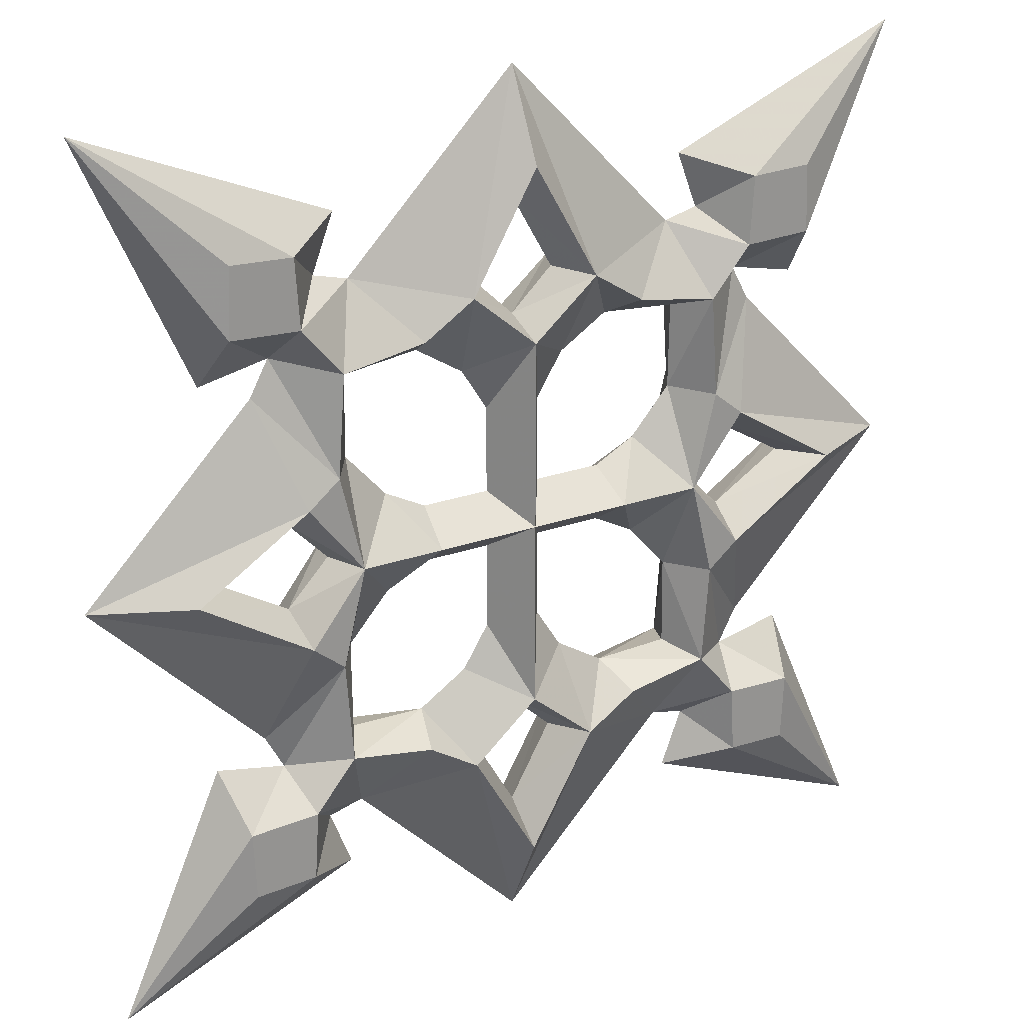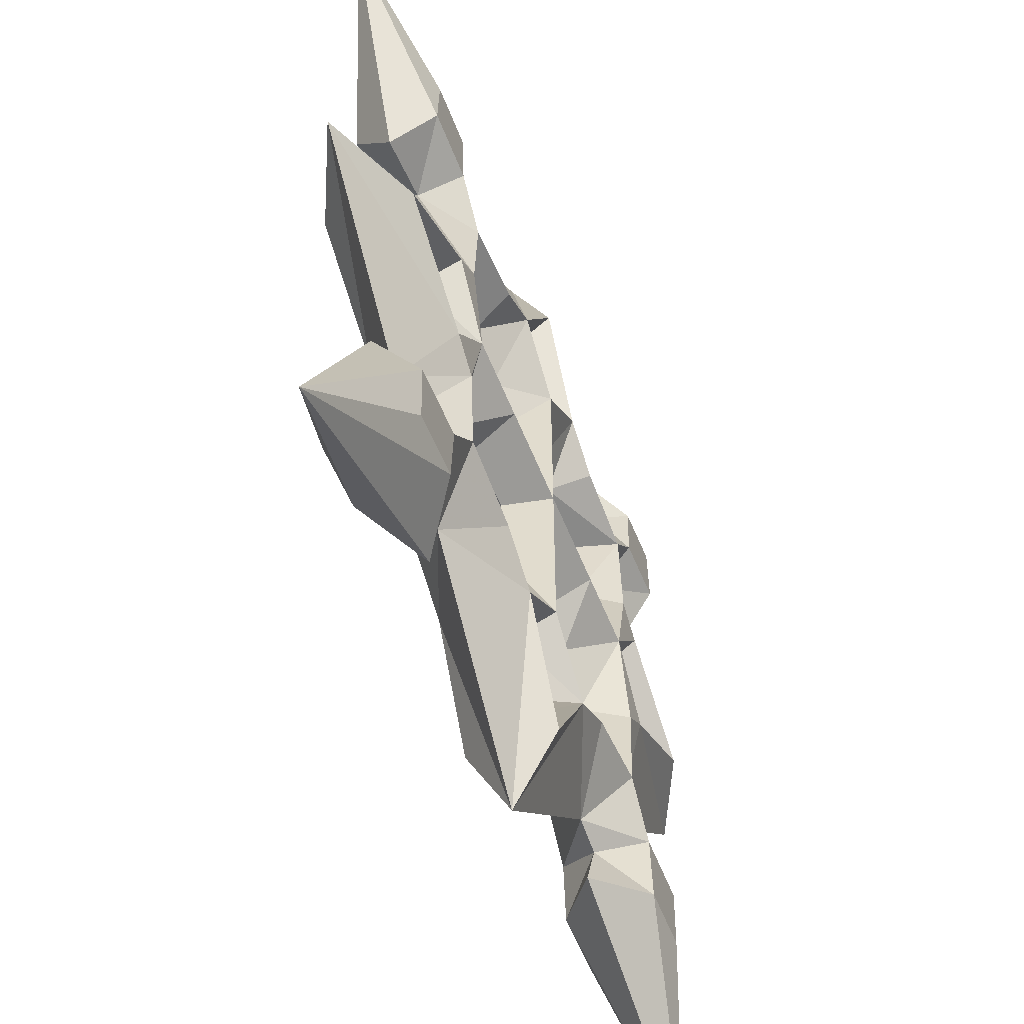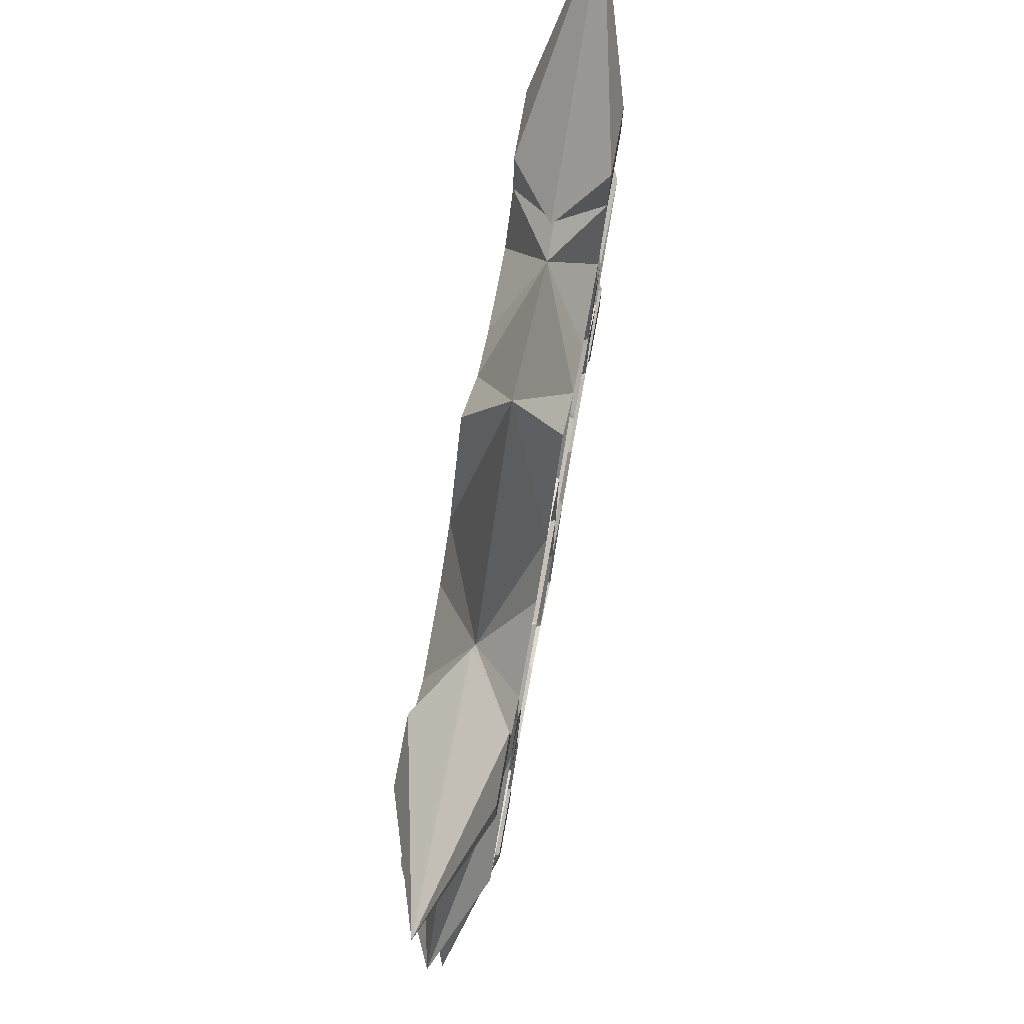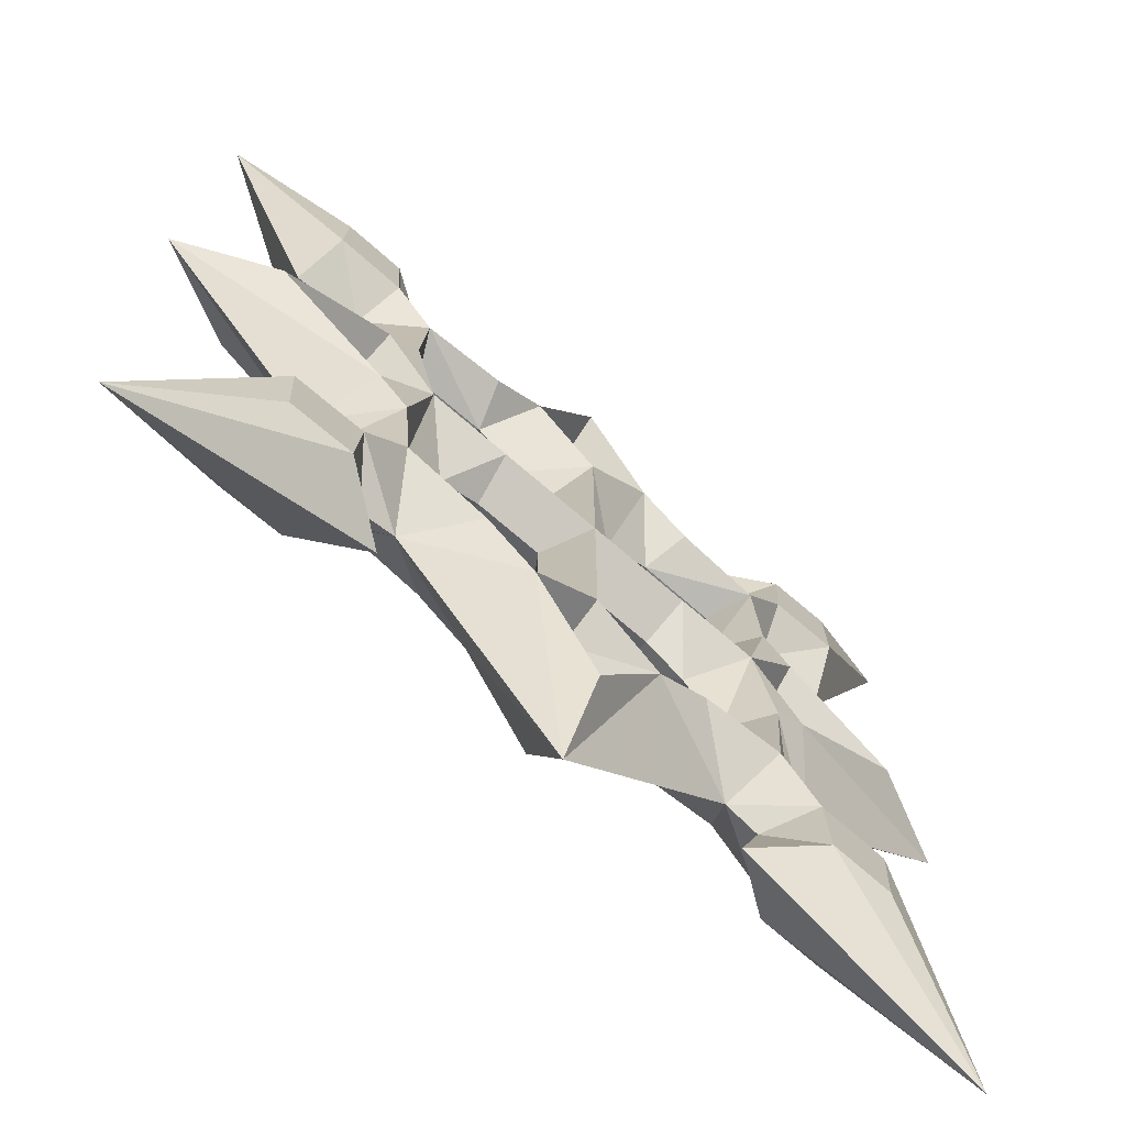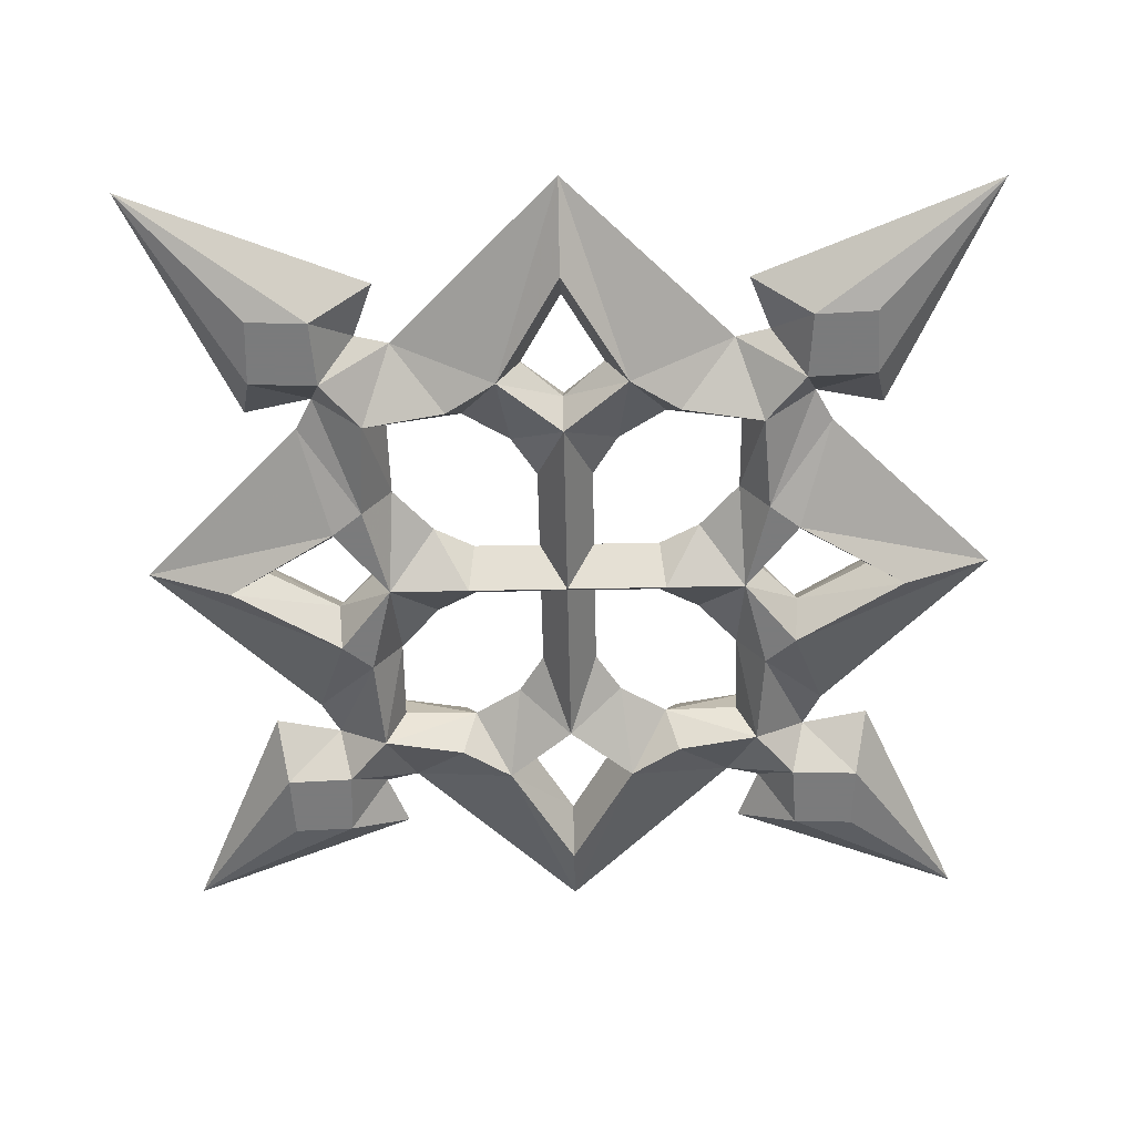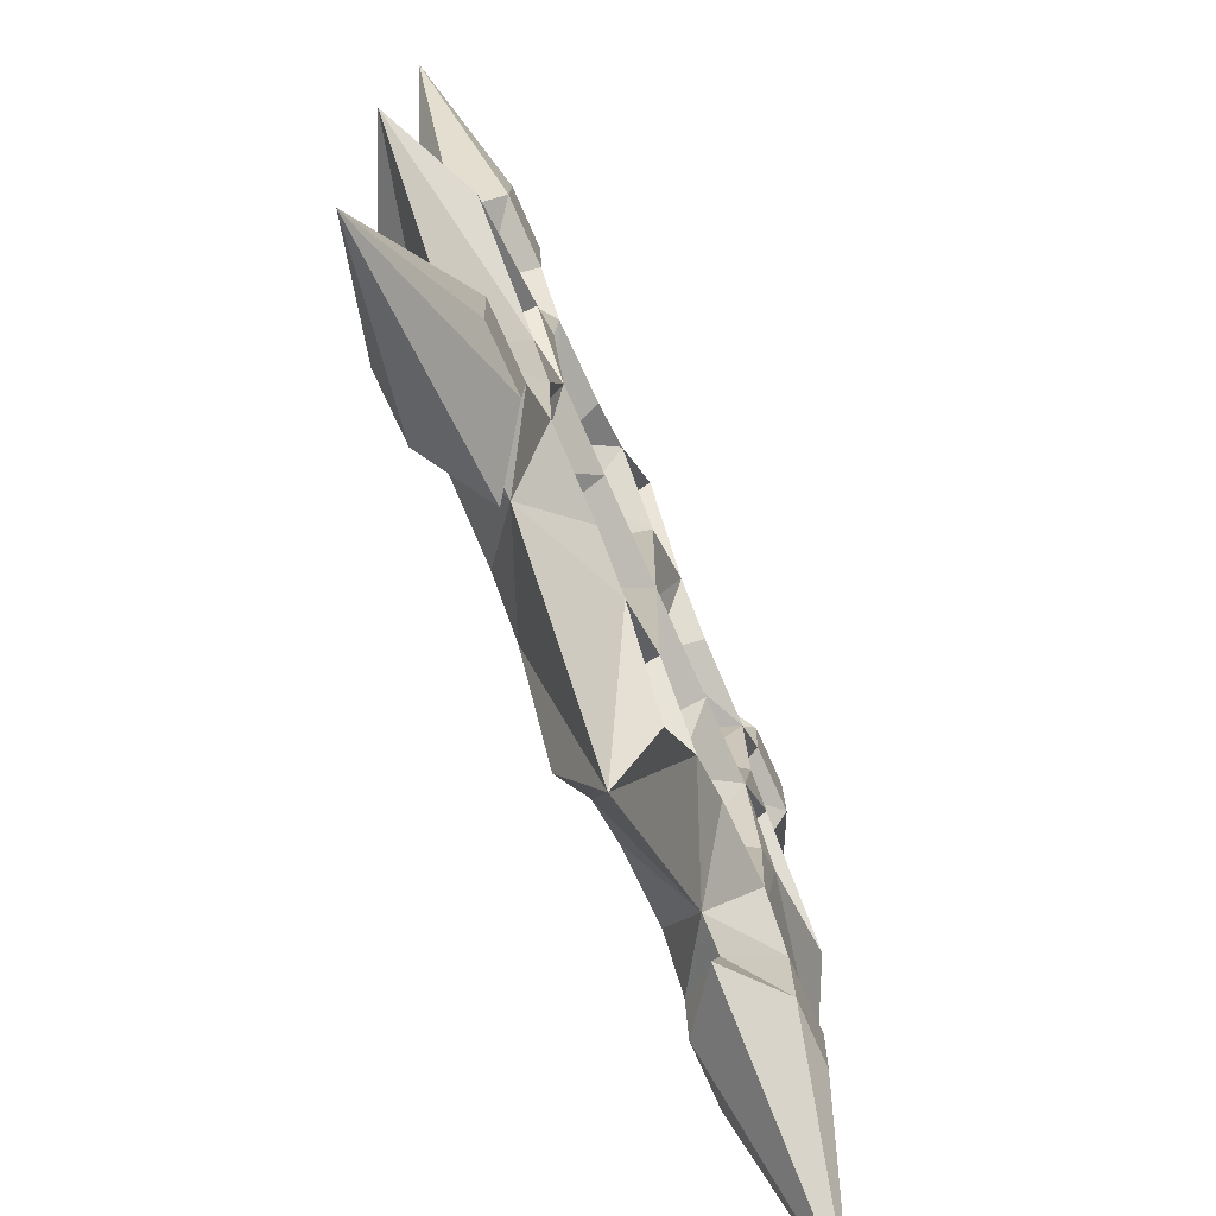
<metadata>
{"format":"obj","ext":"obj","renderer":"f3d","projection":"perspective","resolution":1024,"background":"white","views":[{"elev":23.3,"azim":-31.5,"up":"+Y"},{"elev":-56.1,"azim":111.4,"up":"+Y"},{"elev":78.4,"azim":100.3,"up":"+Y"},{"elev":-71.0,"azim":139.0,"up":"+Y"},{"elev":-58.4,"azim":-178.8,"up":"+Z"},{"elev":-73.6,"azim":113.8,"up":"+Y"}]}
</metadata>
<code>
v -42.66 0 0
v -26.31 16.48 0
v -24.51 19.81 0
v -31.16 18.42 0
v -29.92 23.54 4.128
v -23.27 23.27 4.128
v -23.68 29.78 4.128
v -17.87 31.85 0
v -19.94 26.45 0
v -16.62 25.62 0
v 0 42.38 0
v -17.42 17.66 0
v -17.31 9.218 0
v -13.36 4.836 0
v -2.752 2.752 0
v -9.36 2.752 0
v -2.752 10.95 0
v -5.302 14.95 0
v -10.01 17.87 0
v 0 0 4.128
v -9.901 0 4.128
v -17.8 0 4.128
v -19.37 0 0
v 0 11.11 4.128
v 0 17.82 4.128
v 0 19.55 0
v -30.51 0 0
v -33.8 0 4.128
v -23.07 6.684 4.128
v -20.04 9.108 4.128
v -19.35 18.63 4.128
v -11.3 20.01 4.128
v -6.364 23.13 4.128
v 0 34.04 4.128
v -23.45 4.18 0
v -4.088 23.36 0
v 0 30.45 0
v -29.62 30.01 4.128
v -41.42 41.48 0
v 42.66 0 0
v 26.31 16.48 0
v 24.51 19.81 0
v 31.16 18.42 0
v 29.92 23.54 4.128
v 23.27 23.27 4.128
v 23.68 29.78 4.128
v 17.87 31.85 0
v 19.94 26.45 0
v 16.62 25.62 0
v 17.42 17.66 0
v 17.31 9.218 0
v 13.36 4.836 0
v 2.752 2.752 0
v 9.36 2.752 0
v 2.752 10.95 0
v 5.302 14.95 0
v 10.01 17.87 0
v 9.901 0 4.128
v 17.8 0 4.128
v 19.37 0 0
v 30.51 0 0
v 33.8 0 4.128
v 23.07 6.684 4.128
v 20.04 9.108 4.128
v 19.35 18.63 4.128
v 11.3 20.01 4.128
v 6.364 23.13 4.128
v 23.45 4.18 0
v 4.088 23.36 0
v 29.62 30.01 4.128
v 41.42 41.48 0
v -26.31 -16.48 0
v -24.51 -19.81 0
v -31.16 -18.42 0
v -29.92 -23.54 4.128
v -23.27 -23.27 4.128
v -23.68 -29.78 4.128
v -17.87 -31.85 0
v -19.94 -26.45 0
v -16.62 -25.62 0
v 0 -42.38 0
v -17.42 -17.66 0
v -17.31 -9.218 0
v -13.36 -4.836 0
v -2.752 -2.752 0
v -9.36 -2.752 0
v -2.752 -10.95 0
v -5.302 -14.95 0
v -10.01 -17.87 0
v 0 -11.11 4.128
v 0 -17.82 4.128
v 0 -19.55 0
v -23.07 -6.684 4.128
v -20.04 -9.108 4.128
v -19.35 -18.63 4.128
v -11.3 -20.01 4.128
v -6.364 -23.13 4.128
v 0 -34.04 4.128
v -23.45 -4.18 0
v -4.088 -23.36 0
v 0 -30.45 0
v -29.62 -30.01 4.128
v -41.42 -41.48 0
v 26.31 -16.48 0
v 24.51 -19.81 0
v 31.16 -18.42 0
v 29.92 -23.54 4.128
v 23.27 -23.27 4.128
v 23.68 -29.78 4.128
v 17.87 -31.85 0
v 19.94 -26.45 0
v 16.62 -25.62 0
v 17.42 -17.66 0
v 17.31 -9.218 0
v 13.36 -4.836 0
v 2.752 -2.752 0
v 9.36 -2.752 0
v 2.752 -10.95 0
v 5.302 -14.95 0
v 10.01 -17.87 0
v 23.07 -6.684 4.128
v 20.04 -9.108 4.128
v 19.35 -18.63 4.128
v 11.3 -20.01 4.128
v 6.364 -23.13 4.128
v 23.45 -4.18 0
v 4.088 -23.36 0
v 29.62 -30.01 4.128
v 41.42 -41.48 0
v -29.92 23.54 -4.128
v -23.27 23.27 -4.128
v -23.68 29.78 -4.128
v 0 0 -4.128
v -9.901 0 -4.128
v -17.8 0 -4.128
v 0 11.11 -4.128
v 0 17.82 -4.128
v -33.8 0 -4.128
v -23.07 6.684 -4.128
v -20.04 9.108 -4.128
v -19.35 18.63 -4.128
v -11.3 20.01 -4.128
v -6.364 23.13 -4.128
v 0 34.04 -4.128
v -29.62 30.01 -4.128
v 29.92 23.54 -4.128
v 23.27 23.27 -4.128
v 23.68 29.78 -4.128
v 9.901 0 -4.128
v 17.8 0 -4.128
v 33.8 0 -4.128
v 23.07 6.684 -4.128
v 20.04 9.108 -4.128
v 19.35 18.63 -4.128
v 11.3 20.01 -4.128
v 6.364 23.13 -4.128
v 29.62 30.01 -4.128
v -29.92 -23.54 -4.128
v -23.27 -23.27 -4.128
v -23.68 -29.78 -4.128
v 0 -11.11 -4.128
v 0 -17.82 -4.128
v -23.07 -6.684 -4.128
v -20.04 -9.108 -4.128
v -19.35 -18.63 -4.128
v -11.3 -20.01 -4.128
v -6.364 -23.13 -4.128
v 0 -34.04 -4.128
v -29.62 -30.01 -4.128
v 29.92 -23.54 -4.128
v 23.27 -23.27 -4.128
v 23.68 -29.78 -4.128
v 23.07 -6.684 -4.128
v 20.04 -9.108 -4.128
v 19.35 -18.63 -4.128
v 11.3 -20.01 -4.128
v 6.364 -23.13 -4.128
v 29.62 -30.01 -4.128
f 4 5 39
f 6 38 5
f 5 38 39
f 6 7 38
f 7 39 38
f 7 8 39
f 8 7 9
f 7 6 9
f 3 6 5
f 5 4 3
f 31 6 3
f 9 6 10
f 6 31 10
f 31 32 10
f 33 10 32
f 33 34 11 10
f 37 34 33 36
f 17 24 25
f 25 18 17
f 15 20 24 17
f 15 16 21 20
f 21 16 14 22
f 22 29 35 23
f 35 29 28 27
f 29 2 1 28
f 29 30 2
f 30 31 3 2
f 30 29 22
f 22 14 13 30
f 13 12 31 30
f 31 12 19 32
f 33 25 26 36
f 33 32 19
f 33 19 18 25
f 44 43 71
f 70 45 44
f 70 44 71
f 46 45 70
f 71 46 70
f 47 46 71
f 46 47 48
f 45 46 48
f 45 42 44
f 43 44 42
f 45 65 42
f 45 48 49
f 65 45 49
f 66 65 49
f 49 67 66
f 11 34 67 49
f 67 34 37 69
f 24 55 25
f 56 25 55
f 24 20 53 55
f 58 54 53 20
f 52 54 58 59
f 68 63 59 60
f 62 63 68 61
f 40 41 63 62
f 64 63 41
f 42 65 64 41
f 63 64 59
f 51 52 59 64
f 65 50 51 64
f 57 50 65 66
f 26 25 67 69
f 66 67 57
f 56 57 67 25
f 75 74 103
f 102 76 75
f 102 75 103
f 77 76 102
f 103 77 102
f 78 77 103
f 77 78 79
f 76 77 79
f 76 73 75
f 74 75 73
f 76 95 73
f 76 79 80
f 95 76 80
f 96 95 80
f 80 97 96
f 81 98 97 80
f 97 98 101 100
f 90 87 91
f 88 91 87
f 90 20 85 87
f 21 86 85 20
f 84 86 21 22
f 99 93 22 23
f 28 93 99 27
f 1 72 93 28
f 94 93 72
f 73 95 94 72
f 93 94 22
f 83 84 22 94
f 95 82 83 94
f 89 82 95 96
f 92 91 97 100
f 96 97 89
f 88 89 97 91
f 106 107 129
f 108 128 107
f 107 128 129
f 108 109 128
f 109 129 128
f 109 110 129
f 110 109 111
f 109 108 111
f 105 108 107
f 107 106 105
f 123 108 105
f 111 108 112
f 108 123 112
f 123 124 112
f 125 112 124
f 125 98 81 112
f 101 98 125 127
f 118 90 91
f 91 119 118
f 116 20 90 118
f 116 117 58 20
f 58 117 115 59
f 59 121 126 60
f 126 121 62 61
f 121 104 40 62
f 121 122 104
f 122 123 105 104
f 122 121 59
f 59 115 114 122
f 114 113 123 122
f 123 113 120 124
f 125 91 92 127
f 125 124 120
f 125 120 119 91
f 130 4 39
f 145 131 130
f 145 130 39
f 132 131 145
f 39 132 145
f 8 132 39
f 132 8 9
f 131 132 9
f 131 3 130
f 4 130 3
f 131 141 3
f 131 9 10
f 141 131 10
f 142 141 10
f 10 143 142
f 11 144 143 10
f 143 144 37 36
f 136 17 137
f 18 137 17
f 136 133 15 17
f 134 16 15 133
f 14 16 134 135
f 35 139 135 23
f 138 139 35 27
f 1 2 139 138
f 140 139 2
f 3 141 140 2
f 139 140 135
f 13 14 135 140
f 141 12 13 140
f 19 12 141 142
f 26 137 143 36
f 142 143 19
f 18 19 143 137
f 43 146 71
f 147 157 146
f 146 157 71
f 147 148 157
f 148 71 157
f 148 47 71
f 47 148 48
f 148 147 48
f 42 147 146
f 146 43 42
f 154 147 42
f 48 147 49
f 147 154 49
f 154 155 49
f 156 49 155
f 156 144 11 49
f 37 144 156 69
f 55 136 137
f 137 56 55
f 53 133 136 55
f 53 54 149 133
f 149 54 52 150
f 150 152 68 60
f 68 152 151 61
f 152 41 40 151
f 152 153 41
f 153 154 42 41
f 153 152 150
f 150 52 51 153
f 51 50 154 153
f 154 50 57 155
f 156 137 26 69
f 156 155 57
f 156 57 56 137
f 74 158 103
f 159 169 158
f 158 169 103
f 159 160 169
f 160 103 169
f 160 78 103
f 78 160 79
f 160 159 79
f 73 159 158
f 158 74 73
f 165 159 73
f 79 159 80
f 159 165 80
f 165 166 80
f 167 80 166
f 167 168 81 80
f 101 168 167 100
f 87 161 162
f 162 88 87
f 85 133 161 87
f 85 86 134 133
f 134 86 84 135
f 135 163 99 23
f 99 163 138 27
f 163 72 1 138
f 163 164 72
f 164 165 73 72
f 164 163 135
f 135 84 83 164
f 83 82 165 164
f 165 82 89 166
f 167 162 92 100
f 167 166 89
f 167 89 88 162
f 170 106 129
f 178 171 170
f 178 170 129
f 172 171 178
f 129 172 178
f 110 172 129
f 172 110 111
f 171 172 111
f 171 105 170
f 106 170 105
f 171 175 105
f 171 111 112
f 175 171 112
f 176 175 112
f 112 177 176
f 81 168 177 112
f 177 168 101 127
f 161 118 162
f 119 162 118
f 161 133 116 118
f 149 117 116 133
f 115 117 149 150
f 126 173 150 60
f 151 173 126 61
f 40 104 173 151
f 174 173 104
f 105 175 174 104
f 173 174 150
f 114 115 150 174
f 175 113 114 174
f 120 113 175 176
f 92 162 177 127
f 176 177 120
f 119 120 177 162

</code>
